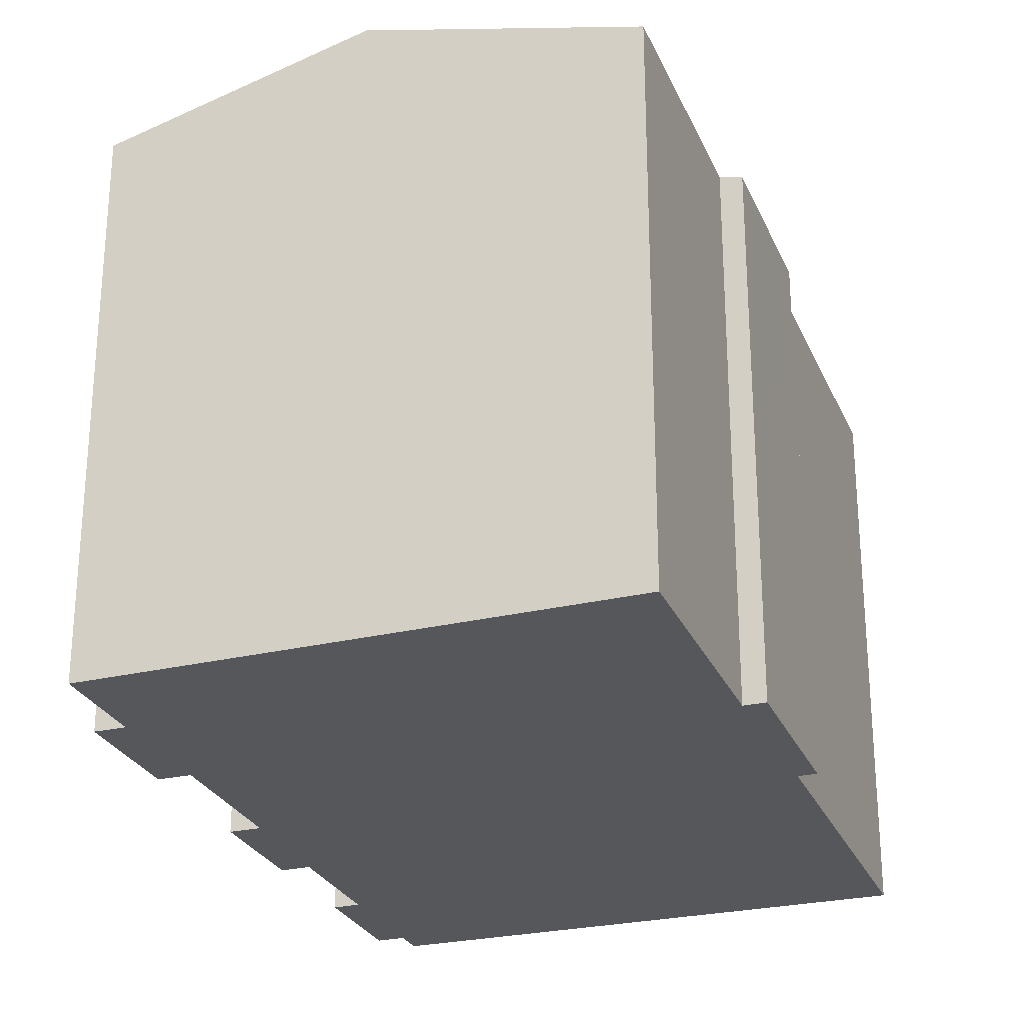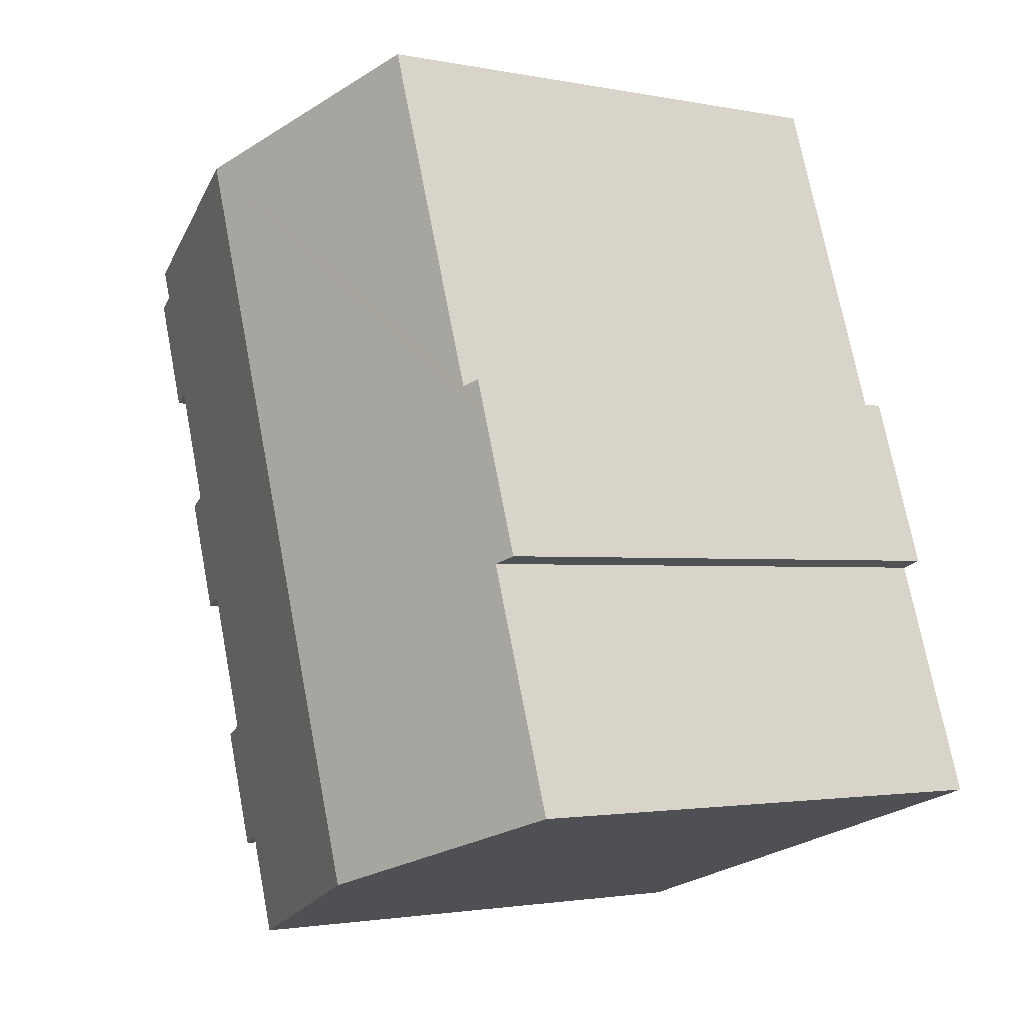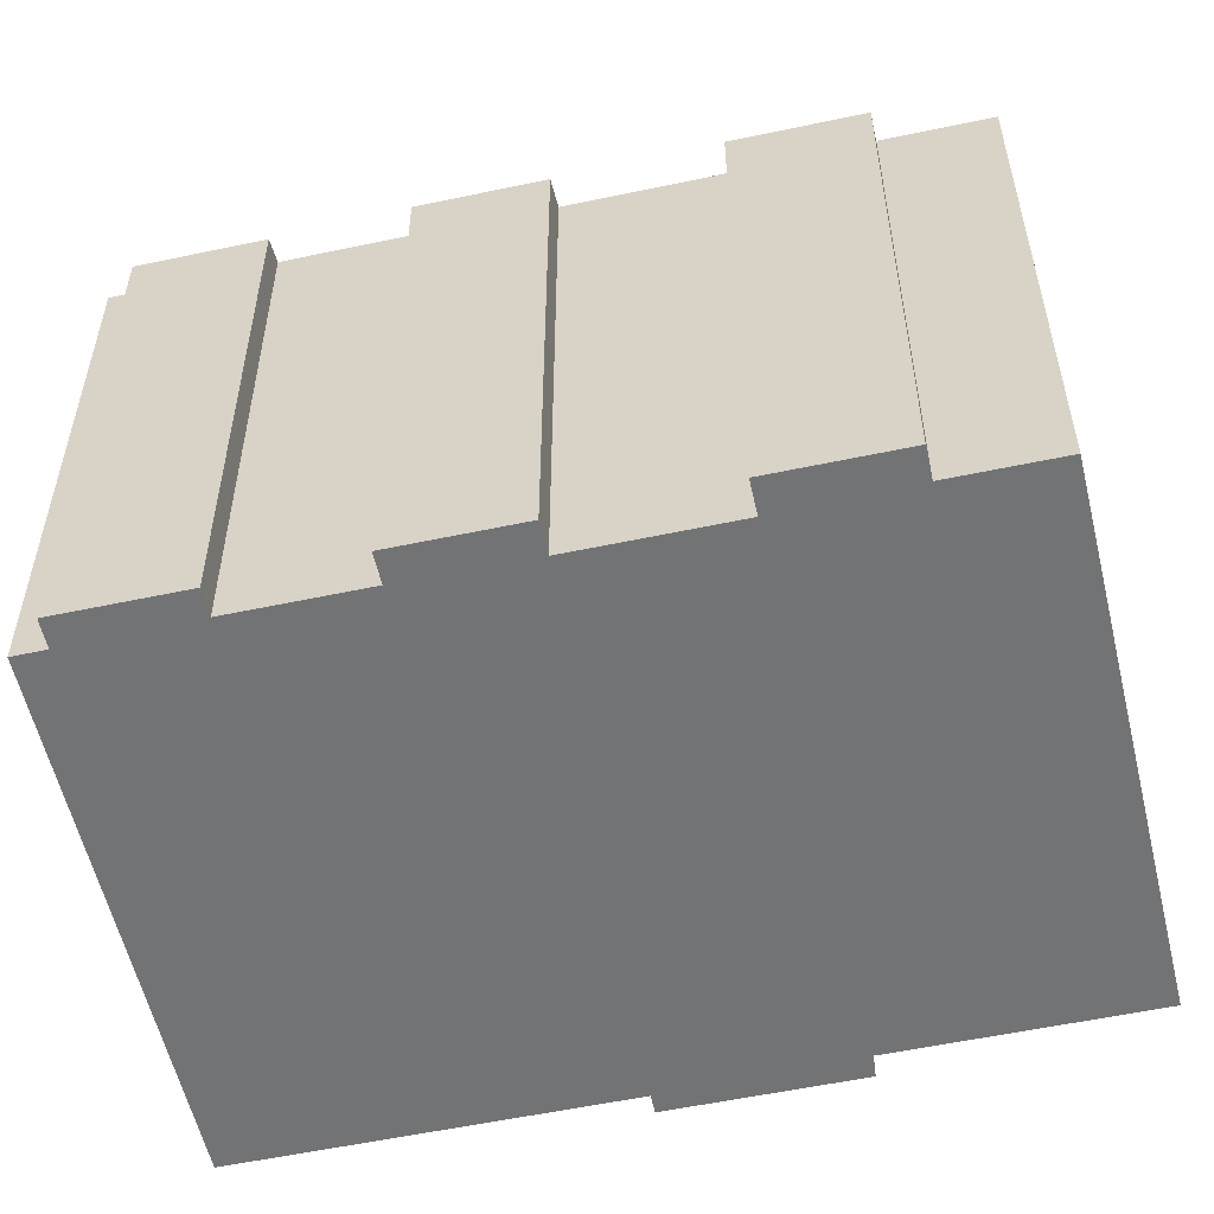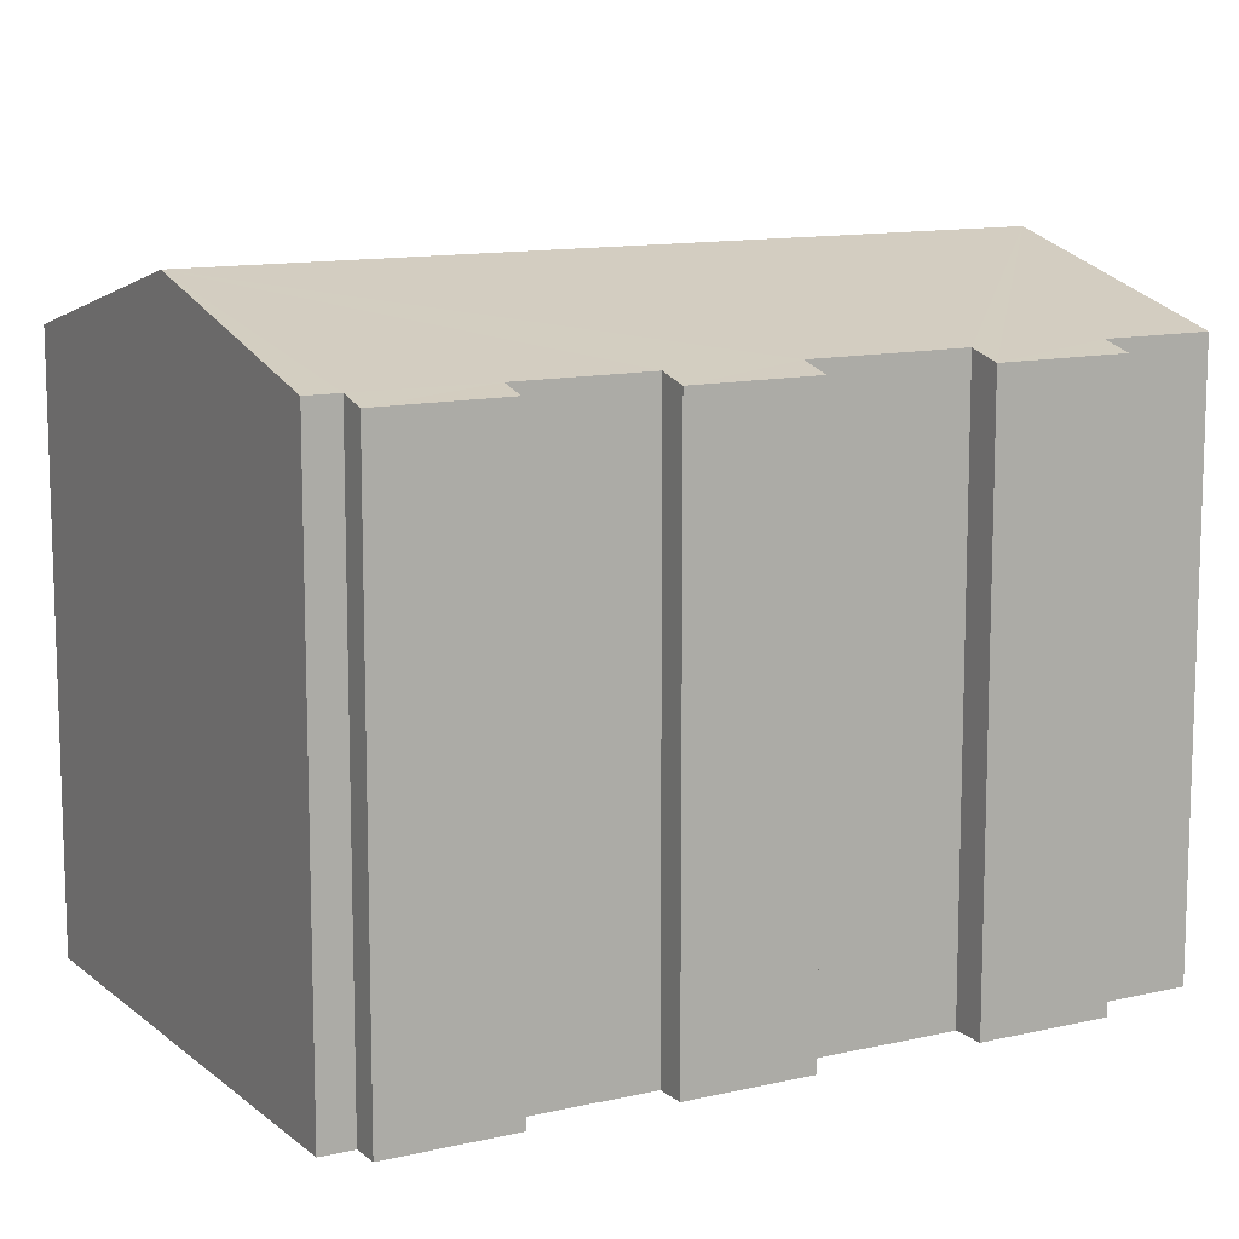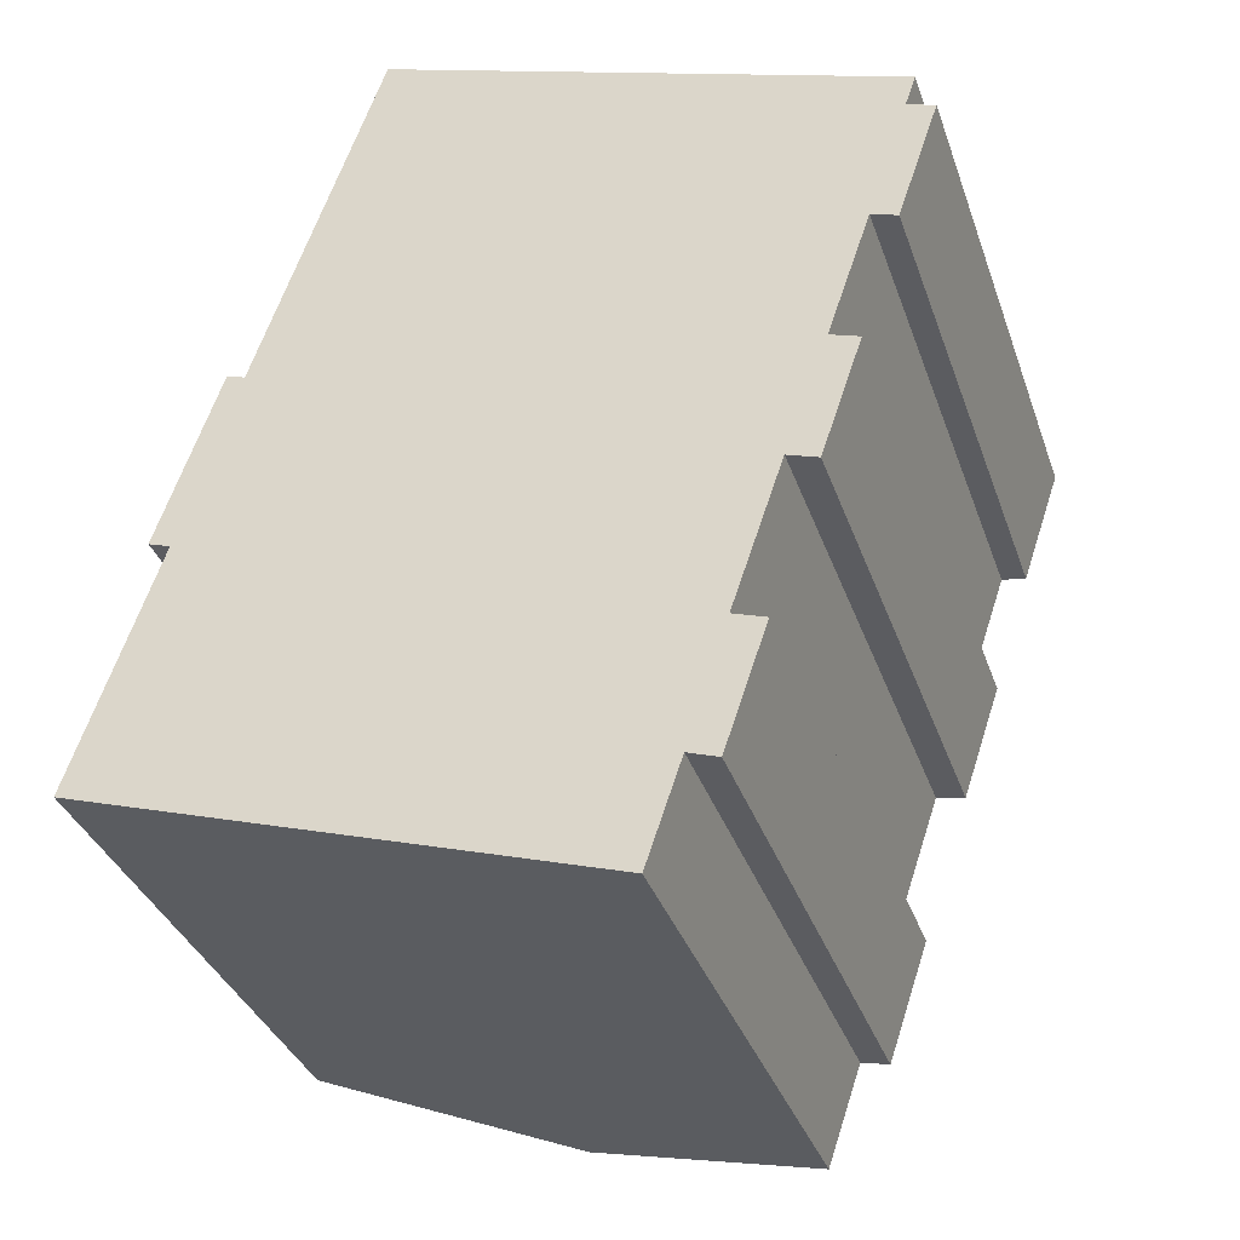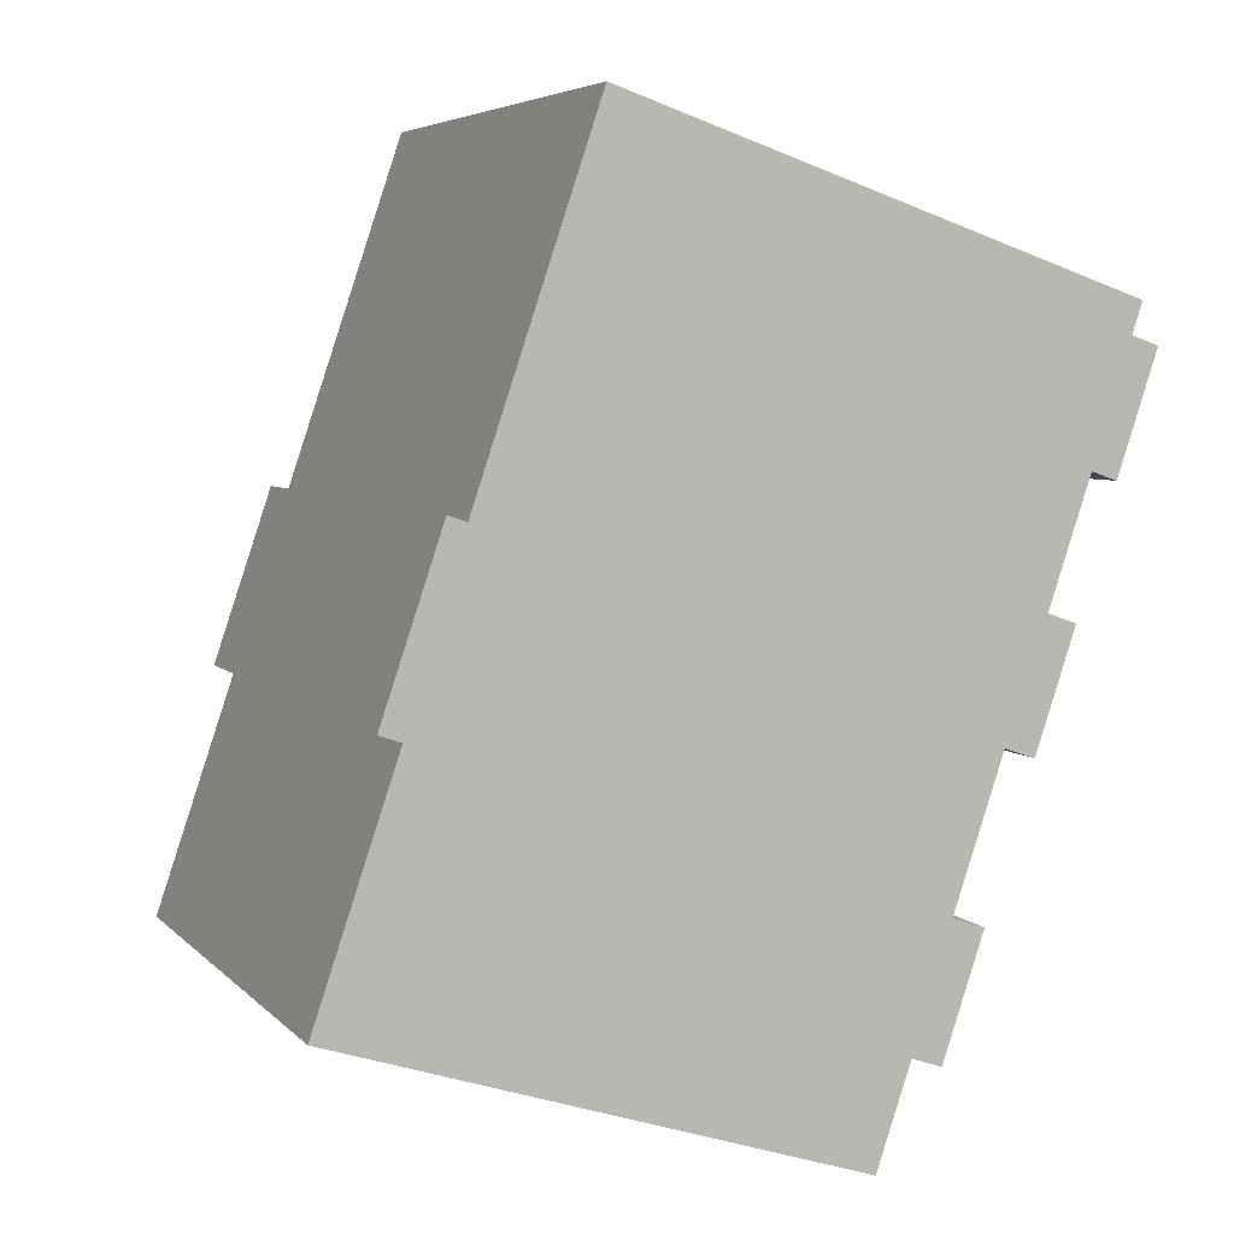
<metadata>
{"format":"obj","ext":"obj","renderer":"f3d","projection":"perspective","resolution":1024,"background":"white","views":[{"elev":-26.7,"azim":-141.6,"up":"+Y"},{"elev":-2.0,"azim":-126.0,"up":"+Z"},{"elev":-55.9,"azim":121.3,"up":"+Y"},{"elev":11.9,"azim":79.5,"up":"+Y"},{"elev":-35.1,"azim":17.9,"up":"+Z"},{"elev":5.3,"azim":-21.7,"up":"+Z"}]}
</metadata>
<code>
v  5.999 14.5 -1.918
v  12.59 12.96 -1.438
v  11.8 12.96 -3.773
v  14.24 12.78 1.135
v  13.29 12.78 -1.673
v  13.49 12.98 1.386
v  12.01 14.5 15.8
v  14.65 12.98 4.79
v  15.61 12.97 7.511
v  16.28 12.79 7.285
v  16.59 12.97 10.39
v  17.48 12.98 13.15
v  18.11 12.81 12.94
v  17.73 12.98 13.86
v  17.18 12.81 10.19
v  15.35 12.79 4.552
v  1.673 12.78 6.569
v  1.883 12.91 5.554
v  1.386 12.78 5.722
v  1.374 12.91 4.053
v  1.374 13.28 -0.439
v  0 12.91 7.907e-16
v  2.485 12.78 8.961
v  3.181 12.89 9.641
v  2.763 12.78 9.782
v  5.965 12.89 17.85
v  15.35 -2.787e-16 4.552
v  16.28 -4.461e-16 7.285
v  14.65 -2.933e-16 4.79
v  13.49 -8.487e-17 1.386
v  14.24 -6.95e-17 1.135
v  13.29 1.024e-16 -1.673
v  12.59 8.805e-17 -1.438
v  11.8 2.31e-16 -3.773
v  17.48 -8.053e-16 13.15
v  17.73 -8.489e-16 13.86
v  18.11 -7.922e-16 12.94
v  17.18 -6.237e-16 10.19
v  16.59 -6.36e-16 10.39
v  15.61 -4.599e-16 7.511
v  5.999 1.174e-16 -1.918
v  1.374 2.688e-17 -0.439
v  0 0 0
v  1.883 -3.401e-16 5.554
v  1.386 -3.504e-16 5.722
v  3.181 -5.903e-16 9.641
v  2.763 -5.99e-16 9.782
v  5.965 -1.093e-15 17.85
v  12.01 -9.677e-16 15.8
v  1.374 -2.482e-16 4.053
v  2.485 -5.487e-16 8.961
v  1.673 -4.022e-16 6.569
g defaultobject
f 1 2 3
f 2 4 5
f 4 2 1
f 4 1 6
f 6 1 7
f 6 7 8
f 8 7 9
f 8 9 10
f 9 7 11
f 11 7 12
f 11 12 13
f 12 7 14
f 13 15 11
f 10 16 8
f 17 18 19
f 20 21 22
f 21 20 1
f 1 20 7
f 7 20 18
f 7 18 17
f 7 17 23
f 7 23 24
f 24 23 25
f 7 24 26
f 10 27 16
f 27 10 28
f 29 6 8
f 6 29 30
f 31 5 4
f 5 31 32
f 33 3 2
f 3 33 34
f 14 35 12
f 35 14 36
f 37 15 13
f 15 37 38
f 39 9 11
f 9 39 40
f 16 29 8
f 29 16 27
f 5 33 2
f 33 5 32
f 34 1 3
f 1 34 21
f 21 34 22
f 22 34 41
f 22 41 42
f 22 42 43
f 44 19 18
f 19 44 45
f 15 39 11
f 39 15 38
f 30 4 6
f 4 30 31
f 25 46 24
f 46 25 47
f 48 7 26
f 7 48 14
f 14 48 36
f 36 48 49
f 35 13 12
f 13 35 37
f 40 10 9
f 10 40 28
f 43 20 22
f 20 43 18
f 18 43 44
f 44 43 50
f 45 17 19
f 17 45 23
f 23 45 25
f 25 45 51
f 25 51 47
f 51 45 52
f 46 26 24
f 26 46 48
f 49 35 36
f 35 38 37
f 38 35 49
f 38 49 48
f 38 48 39
f 39 48 40
f 40 48 46
f 40 46 27
f 27 46 29
f 29 46 30
f 30 46 47
f 30 47 51
f 45 44 52
f 30 32 31
f 32 30 51
f 32 51 52
f 32 52 33
f 33 52 34
f 34 52 44
f 34 44 50
f 34 50 41
f 41 50 42
f 42 50 43
f 27 28 40

</code>
